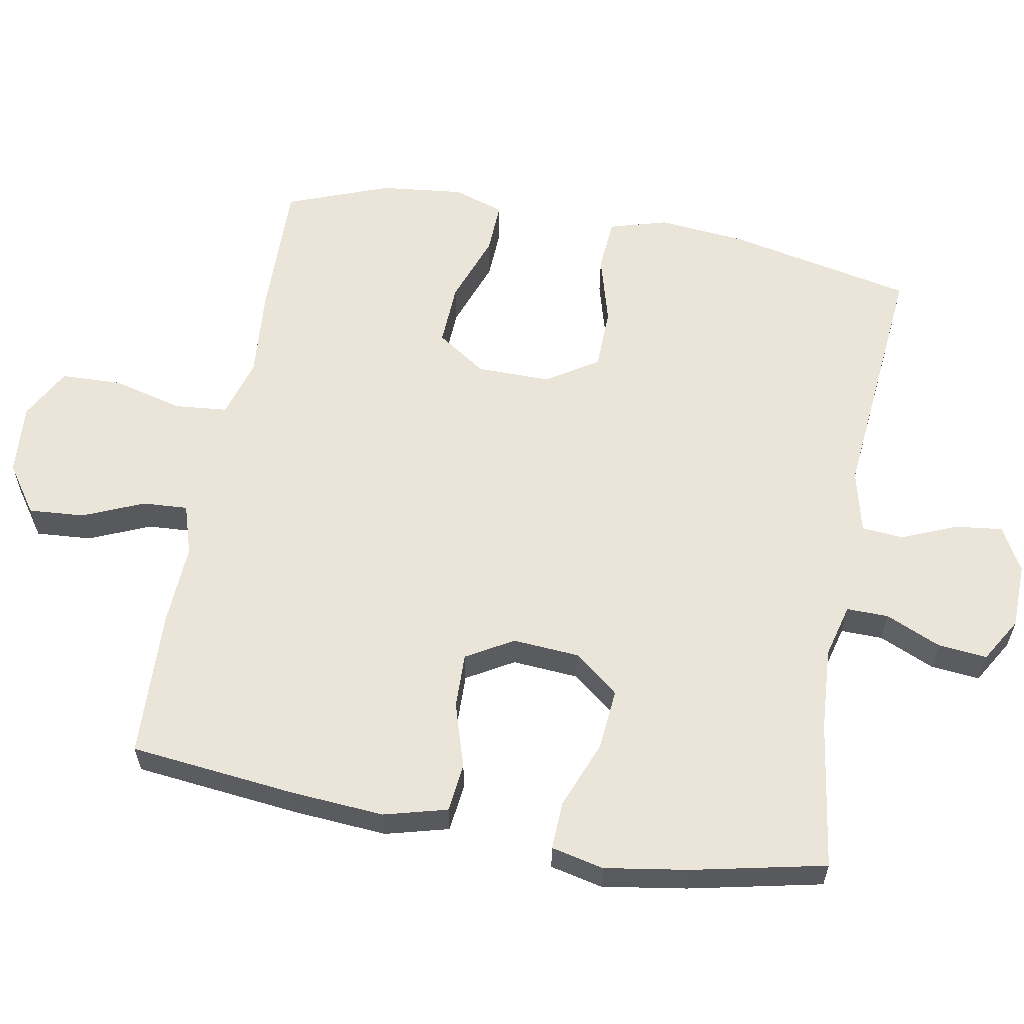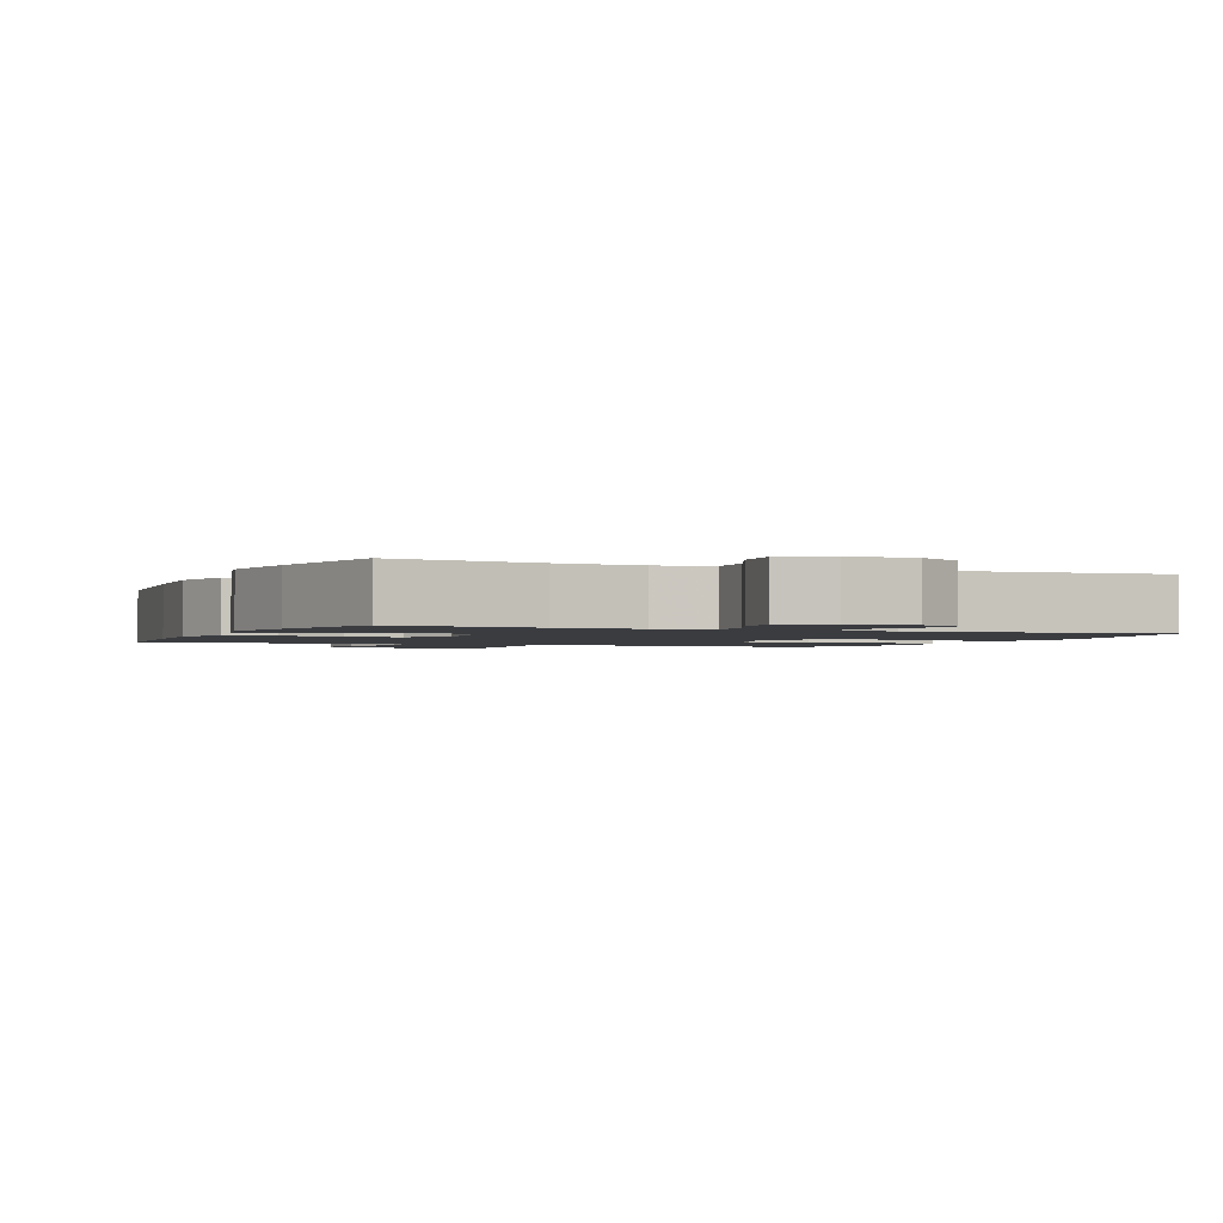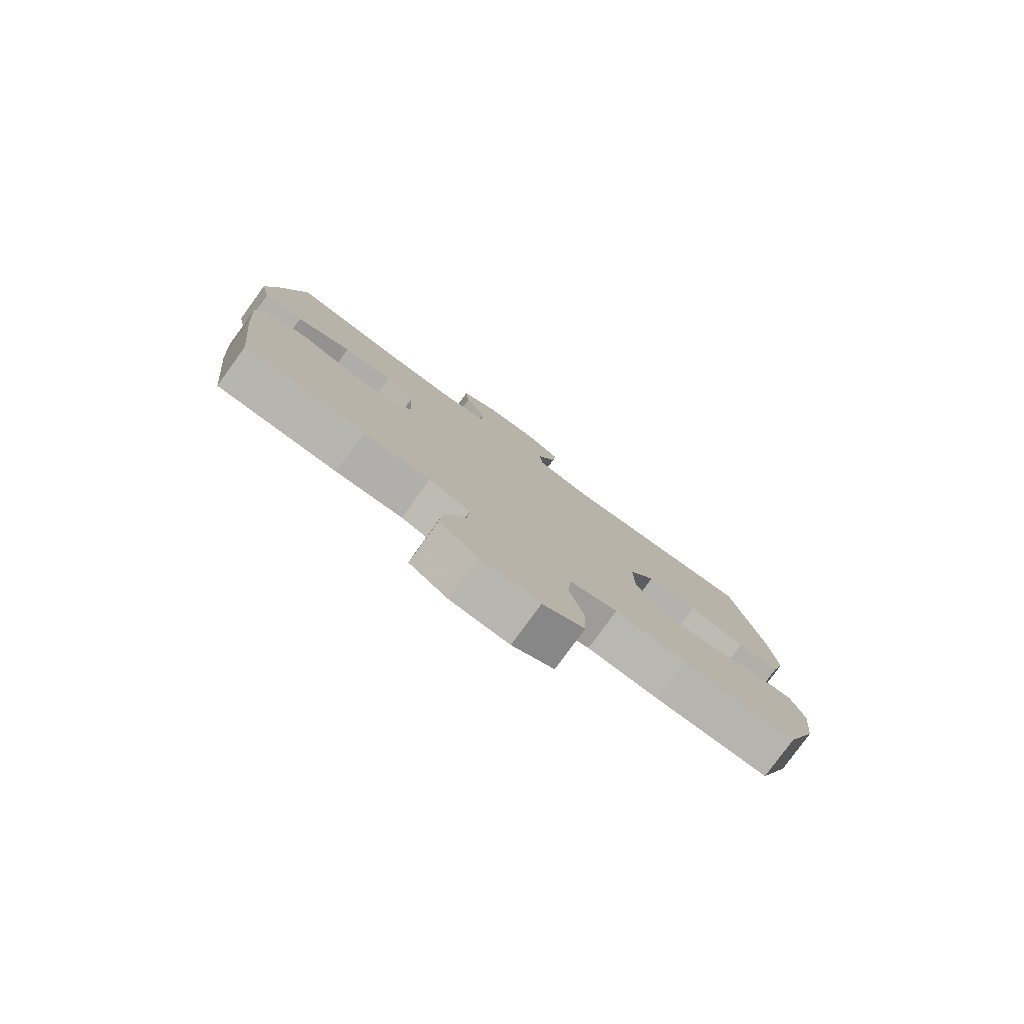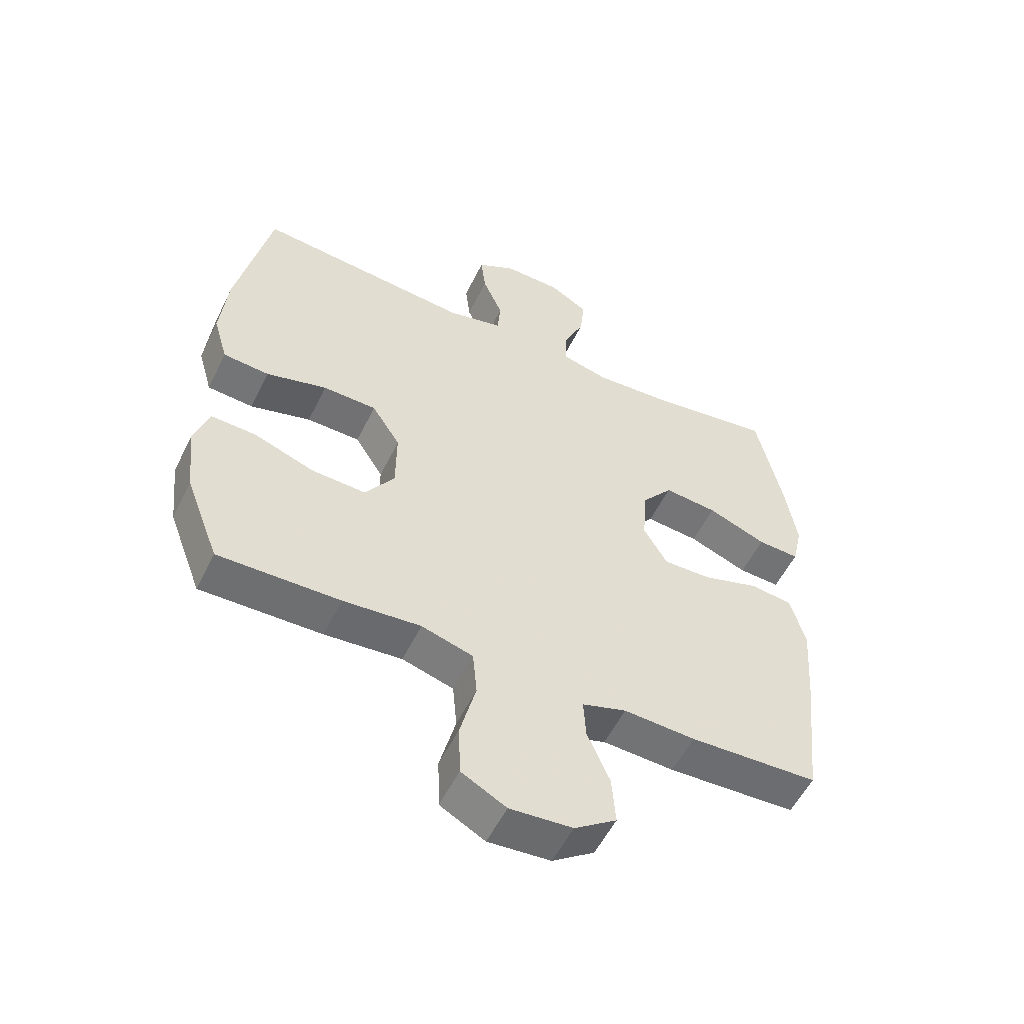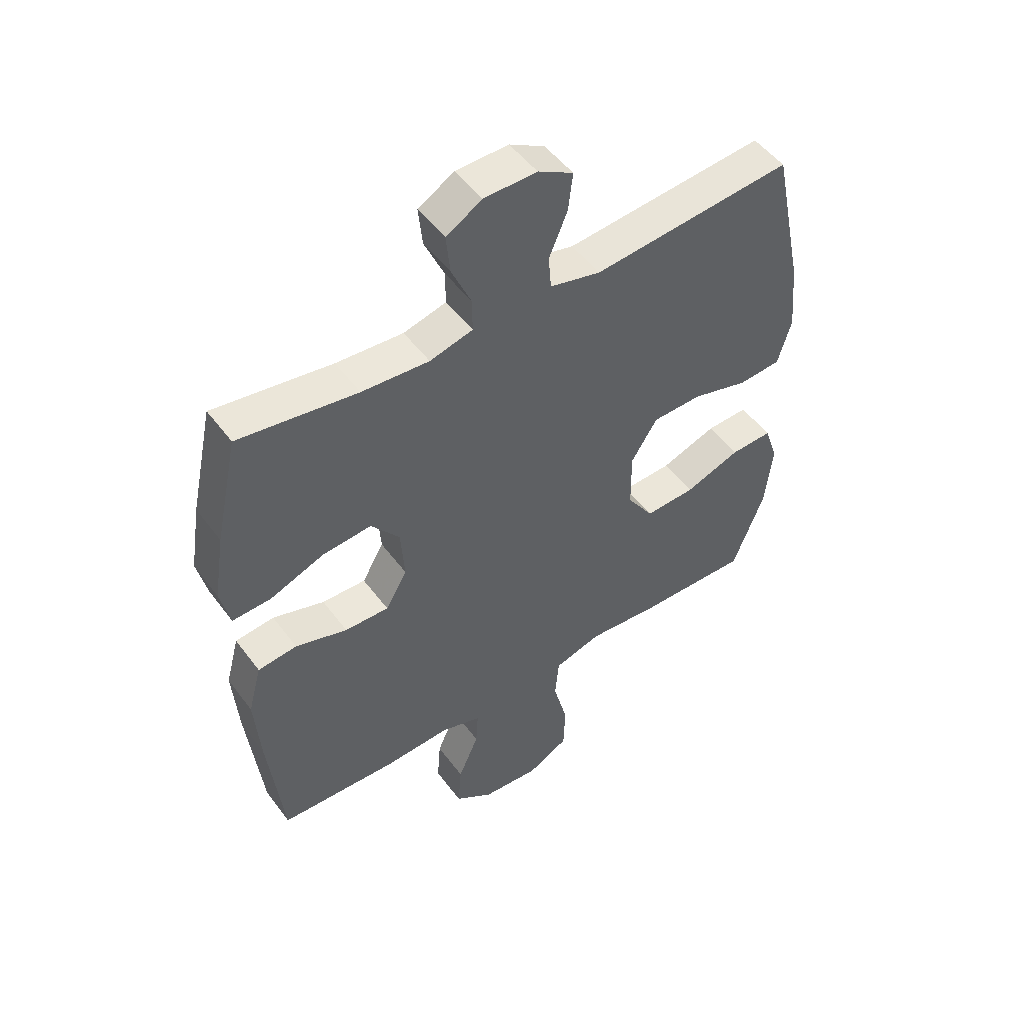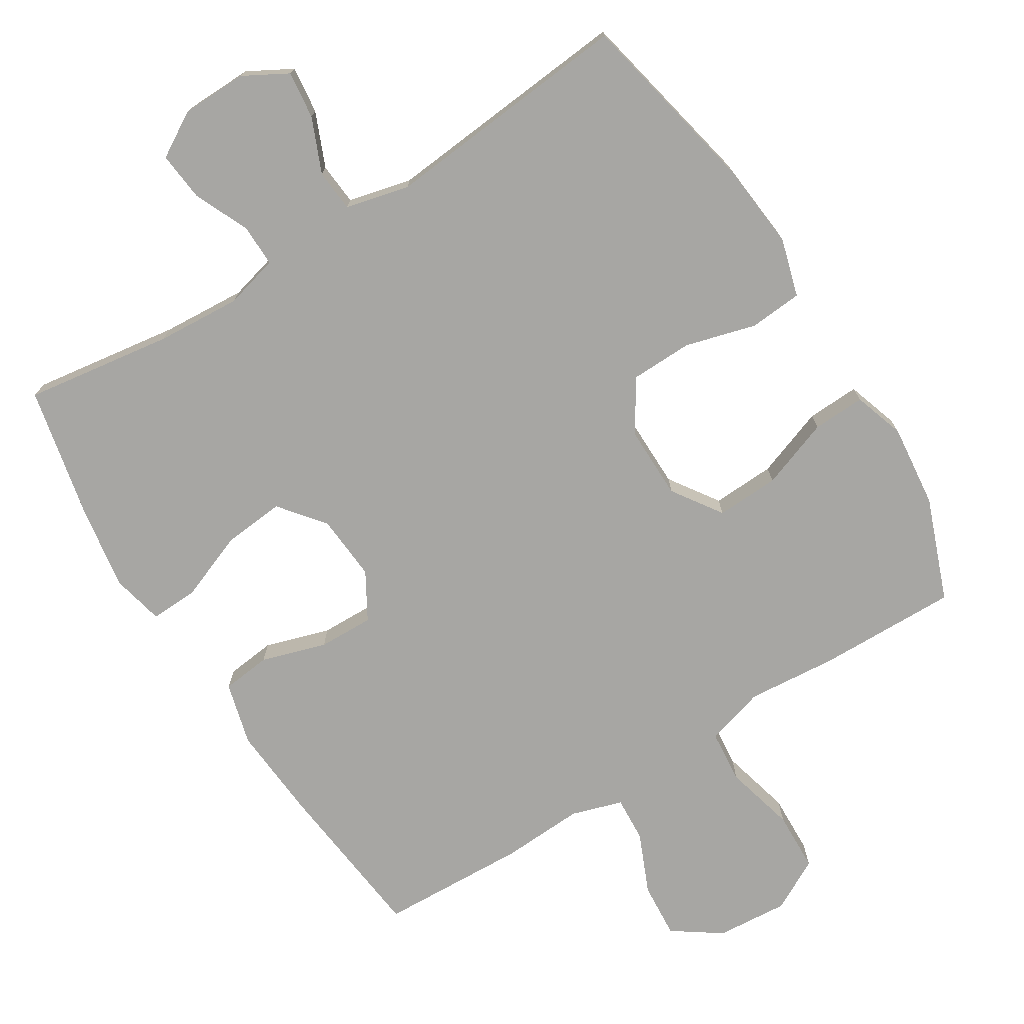
<metadata>
{"format":"obj","ext":"obj","renderer":"f3d","projection":"perspective","resolution":1024,"background":"white","views":[{"elev":59.6,"azim":-79.7,"up":"+Y"},{"elev":-1.7,"azim":-23.3,"up":"+Y"},{"elev":-79.8,"azim":-36.1,"up":"+Z"},{"elev":-54.9,"azim":154.1,"up":"+Z"},{"elev":50.4,"azim":-35.3,"up":"+Z"},{"elev":-74.2,"azim":32.0,"up":"+Y"}]}
</metadata>
<code>
v 0.5 0.07 -0.5
v 0.299 0.07 -0.496
v 0.171 0.07 -0.485
v 0.086 0.07 -0.51
v 0.079 0.07 -0.586
v 0.105 0.07 -0.687
v 0.102 0.07 -0.773
v 0.028 0.07 -0.813
v -0.075 0.07 -0.805
v -0.144 0.07 -0.757
v -0.138 0.07 -0.677
v -0.101 0.07 -0.591
v -0.097 0.07 -0.526
v -0.17 0.07 -0.503
v -0.288 0.07 -0.509
v -0.5 0.07 -0.5
v -0.526 0.07 -0.263
v -0.536 0.07 -0.129
v -0.512 0.07 -0.039
v -0.442 0.07 -0.031
v -0.349 0.07 -0.06
v -0.27 0.07 -0.062
v -0.231 0.07 0.005
v -0.238 0.07 0.1
v -0.289 0.07 0.164
v -0.377 0.07 0.156
v -0.474 0.07 0.118
v -0.543 0.07 0.115
v -0.56 0.07 0.19
v -0.541 0.07 0.31
v -0.5 0.07 0.5
v -0.288 0.07 0.469
v -0.168 0.07 0.461
v -0.091 0.07 0.481
v -0.092 0.07 0.541
v -0.127 0.07 0.62
v -0.134 0.07 0.69
v -0.07 0.07 0.728
v 0.024 0.07 0.73
v 0.087 0.07 0.695
v 0.079 0.07 0.627
v 0.046 0.07 0.549
v 0.051 0.07 0.489
v 0.142 0.07 0.467
v 0.5 0.07 0.5
v 0.556 0.07 0.235
v 0.568 0.07 0.109
v 0.544 0.07 0.026
v 0.468 0.07 0.02
v 0.367 0.07 0.048
v 0.278 0.07 0.046
v 0.231 0.07 -0.028
v 0.232 0.07 -0.133
v 0.28 0.07 -0.204
v 0.37 0.07 -0.2
v 0.47 0.07 -0.164
v 0.545 0.07 -0.161
v 0.569 0.07 -0.234
v 0.556 0.07 -0.353
v 0.5 0 -0.5
v 0.299 0 -0.496
v 0.171 0 -0.485
v 0.086 0 -0.51
v 0.079 0 -0.586
v 0.105 0 -0.687
v 0.102 0 -0.773
v 0.028 0 -0.813
v -0.075 0 -0.805
v -0.144 0 -0.757
v -0.138 0 -0.677
v -0.101 0 -0.591
v -0.097 0 -0.526
v -0.17 0 -0.503
v -0.288 0 -0.509
v -0.5 0 -0.5
v -0.526 0 -0.263
v -0.536 0 -0.129
v -0.512 0 -0.039
v -0.442 0 -0.031
v -0.349 0 -0.06
v -0.27 0 -0.062
v -0.231 0 0.005
v -0.238 0 0.1
v -0.289 0 0.164
v -0.377 0 0.156
v -0.474 0 0.118
v -0.543 0 0.115
v -0.56 0 0.19
v -0.541 0 0.31
v -0.5 0 0.5
v -0.288 0 0.469
v -0.168 0 0.461
v -0.091 0 0.481
v -0.092 0 0.541
v -0.127 0 0.62
v -0.134 0 0.69
v -0.07 0 0.728
v 0.024 0 0.73
v 0.087 0 0.695
v 0.079 0 0.627
v 0.046 0 0.549
v 0.051 0 0.489
v 0.142 0 0.467
v 0.5 0 0.5
v 0.556 0 0.235
v 0.568 0 0.109
v 0.544 0 0.026
v 0.468 0 0.02
v 0.367 0 0.048
v 0.278 0 0.046
v 0.231 0 -0.028
v 0.232 0 -0.133
v 0.28 0 -0.204
v 0.37 0 -0.2
v 0.47 0 -0.164
v 0.545 0 -0.161
v 0.569 0 -0.234
v 0.556 0 -0.353
f 1 2 3
f 59 1 3
f 58 59 3
f 57 58 3
f 56 57 3
f 55 56 3
f 54 55 3 4
f 53 54 4
f 52 53 4
f 48 49 50
f 47 48 50
f 46 47 50
f 45 46 50
f 44 45 50
f 43 44 50 51
f 40 41 42
f 39 40 42
f 38 39 42
f 37 38 42
f 36 37 42
f 35 36 42
f 34 35 42 43
f 43 51 52
f 34 43 52
f 33 34 52
f 30 31 32
f 29 30 32
f 28 29 32
f 27 28 32
f 26 27 32
f 25 26 32 33
f 19 20 21
f 18 19 21
f 17 18 21
f 16 17 21
f 15 16 21
f 14 15 21
f 13 14 21 22
f 10 11 12
f 9 10 12
f 8 9 12
f 7 8 12
f 6 7 12
f 5 6 12
f 4 5 12 13
f 13 22 23
f 4 13 23
f 52 4 23
f 24 25 33 52
f 23 24 52
f 62 61 60
f 62 60 118
f 62 118 117
f 62 117 116
f 62 116 115
f 62 115 114
f 63 62 114 113
f 63 113 112
f 63 112 111
f 109 108 107
f 109 107 106
f 109 106 105
f 109 105 104
f 109 104 103
f 110 109 103 102
f 101 100 99
f 101 99 98
f 101 98 97
f 101 97 96
f 101 96 95
f 101 95 94
f 102 101 94 93
f 111 110 102
f 111 102 93
f 111 93 92
f 91 90 89
f 91 89 88
f 91 88 87
f 91 87 86
f 91 86 85
f 92 91 85 84
f 80 79 78
f 80 78 77
f 80 77 76
f 80 76 75
f 80 75 74
f 80 74 73
f 81 80 73 72
f 71 70 69
f 71 69 68
f 71 68 67
f 71 67 66
f 71 66 65
f 71 65 64
f 72 71 64 63
f 82 81 72
f 82 72 63
f 82 63 111
f 111 92 84 83
f 111 83 82
f 1 60 61 2
f 2 61 62 3
f 3 62 63 4
f 4 63 64 5
f 5 64 65 6
f 6 65 66 7
f 7 66 67 8
f 8 67 68 9
f 9 68 69 10
f 10 69 70 11
f 11 70 71 12
f 12 71 72 13
f 13 72 73 14
f 14 73 74 15
f 15 74 75 16
f 16 75 76 17
f 17 76 77 18
f 18 77 78 19
f 19 78 79 20
f 20 79 80 21
f 21 80 81 22
f 22 81 82 23
f 23 82 83 24
f 24 83 84 25
f 25 84 85 26
f 26 85 86 27
f 27 86 87 28
f 28 87 88 29
f 29 88 89 30
f 30 89 90 31
f 31 90 91 32
f 32 91 92 33
f 33 92 93 34
f 34 93 94 35
f 35 94 95 36
f 36 95 96 37
f 37 96 97 38
f 38 97 98 39
f 39 98 99 40
f 40 99 100 41
f 41 100 101 42
f 42 101 102 43
f 43 102 103 44
f 44 103 104 45
f 45 104 105 46
f 46 105 106 47
f 47 106 107 48
f 48 107 108 49
f 49 108 109 50
f 50 109 110 51
f 51 110 111 52
f 52 111 112 53
f 53 112 113 54
f 54 113 114 55
f 55 114 115 56
f 56 115 116 57
f 57 116 117 58
f 58 117 118 59
f 59 118 60 1

</code>
